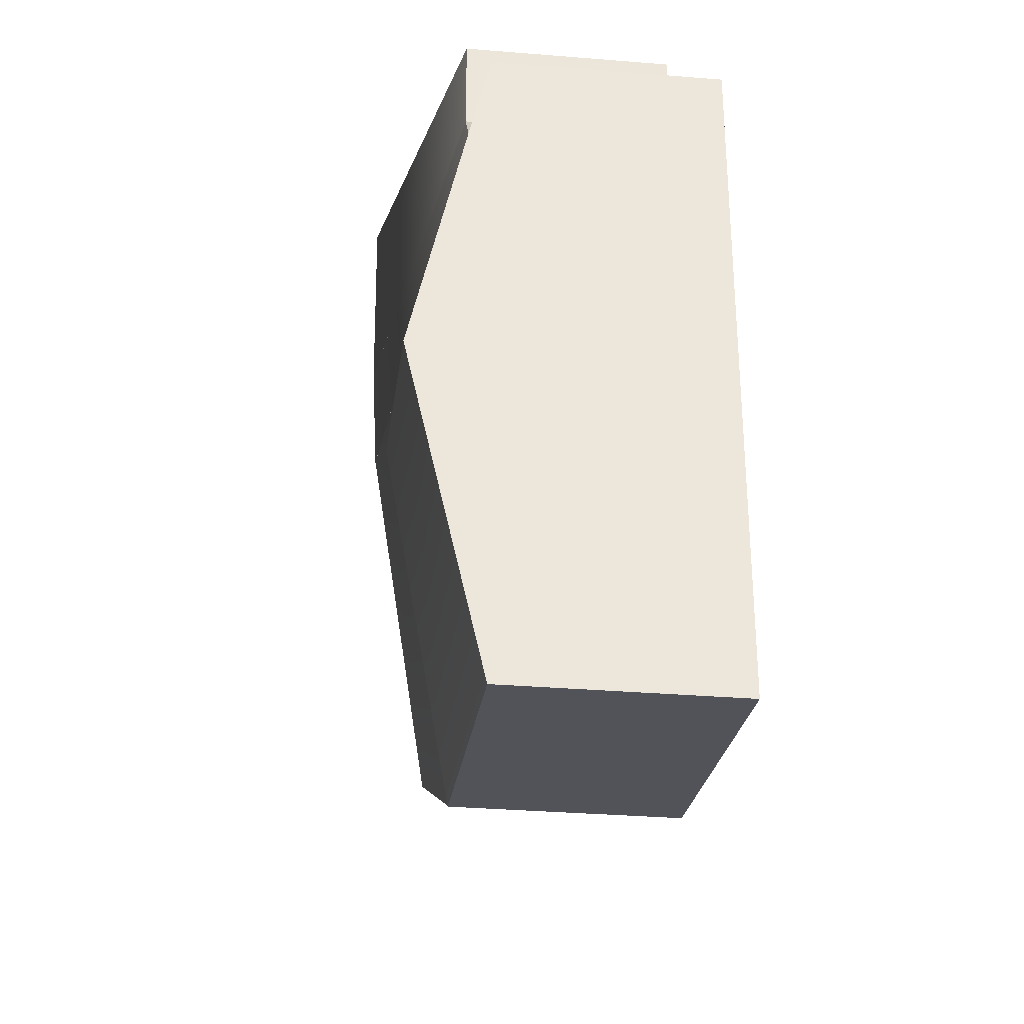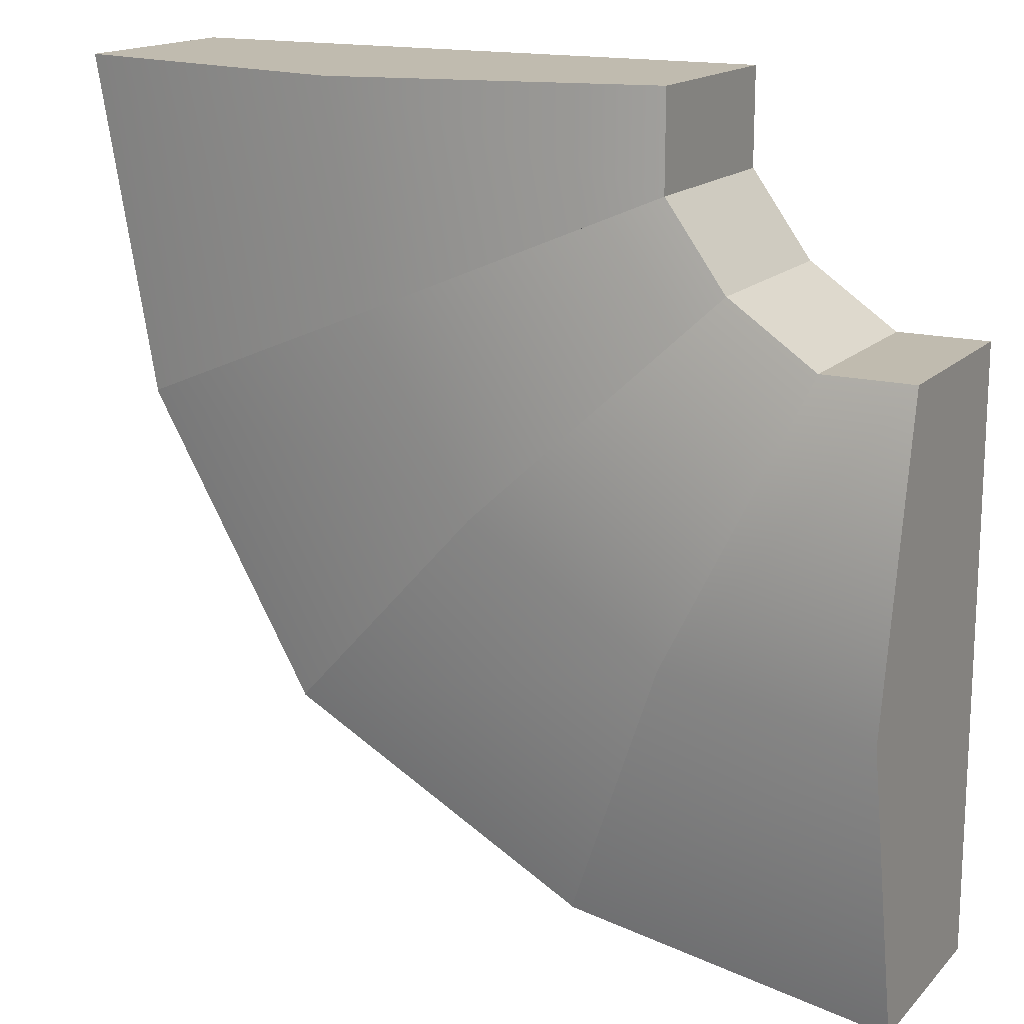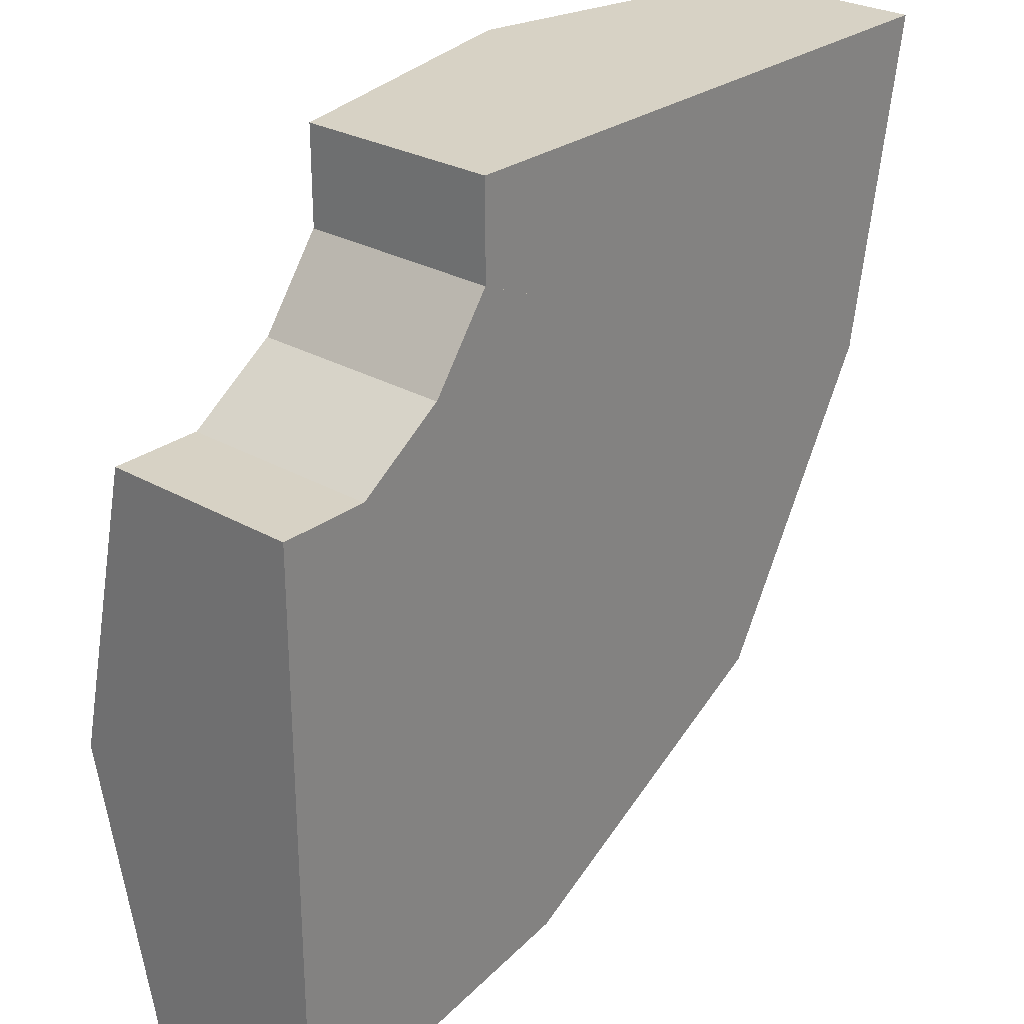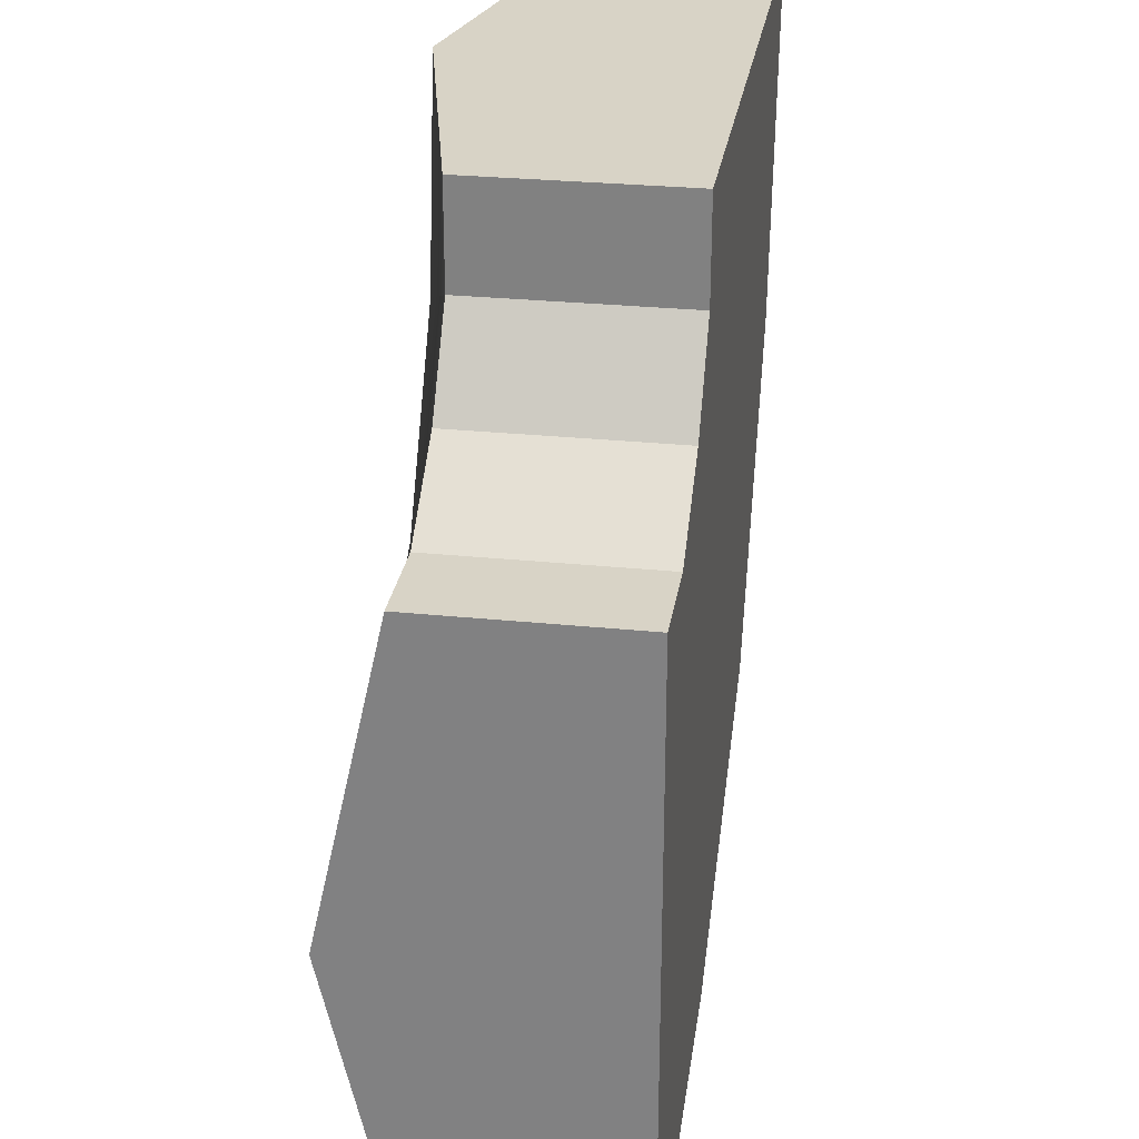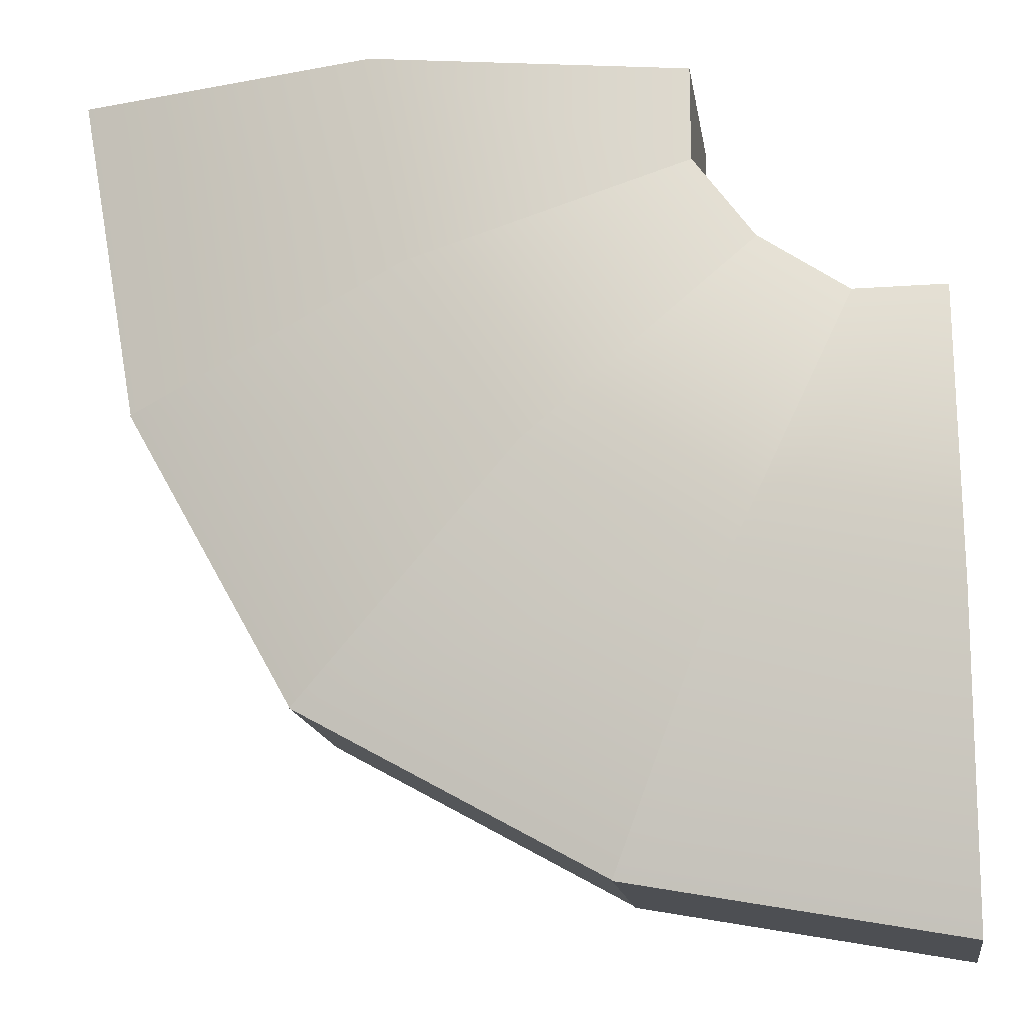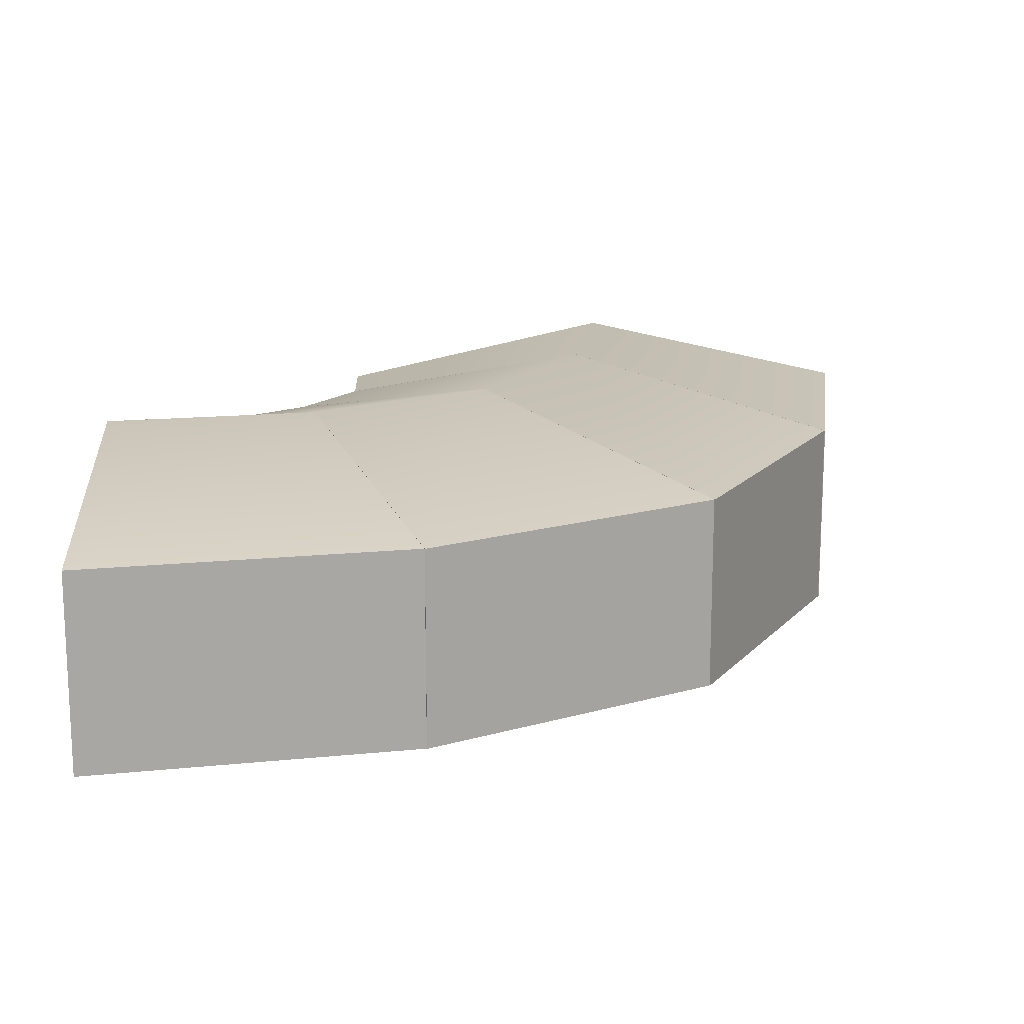
<metadata>
{"format":"obj","ext":"obj","renderer":"f3d","projection":"perspective","resolution":1024,"background":"white","views":[{"elev":-32.7,"azim":-96.5,"up":"+Z"},{"elev":16.0,"azim":-152.1,"up":"+Z"},{"elev":27.5,"azim":-48.6,"up":"+Z"},{"elev":28.1,"azim":-81.2,"up":"+Z"},{"elev":-16.0,"azim":-171.2,"up":"+Z"},{"elev":15.5,"azim":88.0,"up":"+Y"}]}
</metadata>
<code>
o model_1548
v -0.2021 0 -0.2271
v -0.5 0 -0.2802
v -0.5 0.1851 -0.2802
v -0.2021 0.1851 -0.2271
v -0.5 0.1851 0.2802
v -0.4169 0.1851 0.2803
v -0.3095 0.248 0.03221
v -0.5 0.248 1.52e-07
v -0.4169 0.1851 0.2803
v -0.5 0.1851 0.2802
v -0.5 0 0.2802
v -0.4169 0 0.2803
v -0.3095 0 0.03221
v -0.4169 0 0.2803
v -0.5 0 0.2802
v -0.5 0 1.52e-07
v -0.5 0 0.2802
v -0.5 0.1851 0.2802
v -0.5 0.248 1.52e-07
v -0.5 0 1.52e-07
v -0.4169 0.1851 0.2803
v -0.4169 0 0.2803
v -0.3095 0 0.03221
v -0.3095 0.248 0.03221
v -0.2021 0 -0.2271
v -0.2021 0.1851 -0.2271
v -0.2021 0.1851 -0.2271
v -0.5 0.1851 -0.2802
v -0.5 0 -0.2802
v -0.5 0.1851 -0.2802
v -0.5 0 -0.2802
v -0.2021 0 -0.2271
v 0.07408 0 -0.07408
v -0.2024 0 -0.2265
v -0.2024 0.1851 -0.2265
v 0.07408 0.1851 -0.07408
v -0.4168 0.1851 0.2801
v -0.3363 0.1851 0.3353
v -0.1341 0.248 0.1374
v -0.3096 0.248 0.03235
v -0.3363 0.1851 0.3353
v -0.4168 0.1851 0.2801
v -0.4168 0 0.2801
v -0.3363 0 0.3353
v -0.1341 0 0.1374
v -0.3363 0 0.3353
v -0.4168 0 0.2801
v -0.3096 0 0.03235
v -0.4168 0 0.2801
v -0.4168 0.1851 0.2801
v -0.3096 0.248 0.03235
v -0.3096 0 0.03235
v -0.3363 0.1851 0.3353
v -0.3363 0 0.3353
v -0.1341 0 0.1374
v -0.1341 0.248 0.1374
v 0.07408 0.1851 -0.07408
v 0.07408 0 -0.07408
v 0.07408 0.1851 -0.07408
v -0.2024 0.1851 -0.2265
v -0.2024 0 -0.2265
v -0.2024 0.1851 -0.2265
v -0.2024 0 -0.2265
v 0.07408 0 -0.07408
v 0.2271 0 0.197
v 0.07367 0 -0.07367
v 0.07367 0.1851 -0.07367
v 0.2271 0.1851 0.197
v -0.3361 0.1851 0.3351
v -0.2806 0.1851 0.4118
v -0.03221 0.248 0.3044
v -0.1342 0.248 0.1375
v -0.2806 0.1851 0.4118
v -0.3361 0.1851 0.3351
v -0.3361 0 0.3351
v -0.2806 0 0.4118
v -0.03221 0 0.3044
v -0.2806 0 0.4118
v -0.3361 0 0.3351
v -0.1342 0 0.1375
v -0.3361 0 0.3351
v -0.3361 0.1851 0.3351
v -0.1342 0.248 0.1375
v -0.1342 0 0.1375
v -0.2806 0.1851 0.4118
v -0.2806 0 0.4118
v -0.03221 0 0.3044
v -0.03221 0.248 0.3044
v 0.2271 0.1851 0.197
v 0.2271 0 0.197
v 0.2271 0.1851 0.197
v 0.07367 0.1851 -0.07367
v 0.07367 0 -0.07367
v 0.07367 0.1851 -0.07367
v 0.07367 0 -0.07367
v 0.2271 0 0.197
v 0.2808 0 0.5
v 0.2265 0 0.1973
v 0.2265 0.1851 0.1973
v 0.2808 0.1851 0.5
v -0.2804 0.1851 0.4117
v -0.2805 0.1851 0.5
v 0.0001555 0.248 0.5
v -0.03235 0.248 0.3045
v -0.2805 0.1851 0.5
v -0.2804 0.1851 0.4117
v -0.2804 0 0.4117
v -0.2805 0 0.5
v 0.0001555 0 0.5
v -0.2805 0 0.5
v -0.2804 0 0.4117
v -0.03235 0 0.3045
v -0.2804 0 0.4117
v -0.2804 0.1851 0.4117
v -0.03235 0.248 0.3045
v -0.03235 0 0.3045
v -0.2805 0.1851 0.5
v -0.2805 0 0.5
v 0.0001555 0 0.5
v 0.0001555 0.248 0.5
v 0.2808 0 0.5
v 0.2808 0.1851 0.5
v 0.2808 0.1851 0.5
v 0.2265 0.1851 0.1973
v 0.2265 0 0.1973
v 0.2265 0.1851 0.1973
v 0.2265 0 0.1973
v 0.2808 0 0.5
g surface_000
f 13 31 32
f 13 16 31
f 13 15 16
f 13 14 15
f 29 19 30
f 29 20 19
f 17 19 20
f 17 18 19
f 8 27 28
f 8 7 27
f 5 7 8
f 5 6 7
f 24 25 26
f 24 23 25
f 21 23 24
f 21 22 23
f 9 11 12
f 9 10 11
f 1 3 4
f 1 2 3
f 45 63 64
f 45 48 63
f 45 47 48
f 45 46 47
f 61 51 62
f 61 52 51
f 49 51 52
f 49 50 51
f 40 59 60
f 40 39 59
f 37 39 40
f 37 38 39
f 57 55 58
f 57 56 55
f 53 55 56
f 53 54 55
f 41 43 44
f 41 42 43
f 33 35 36
f 33 34 35
f 77 95 96
f 77 80 95
f 77 79 80
f 77 78 79
f 93 83 94
f 93 84 83
f 81 83 84
f 81 82 83
f 72 91 92
f 72 71 91
f 69 71 72
f 69 70 71
f 89 87 90
f 89 88 87
f 85 87 88
f 85 86 87
f 73 75 76
f 73 74 75
f 65 67 68
f 65 66 67
f 109 127 128
f 109 112 127
f 109 111 112
f 109 110 111
f 125 115 126
f 125 116 115
f 113 115 116
f 113 114 115
f 104 123 124
f 104 103 123
f 101 103 104
f 101 102 103
f 120 121 122
f 120 119 121
f 117 119 120
f 117 118 119
f 105 107 108
f 105 106 107
f 97 99 100
f 97 98 99

</code>
